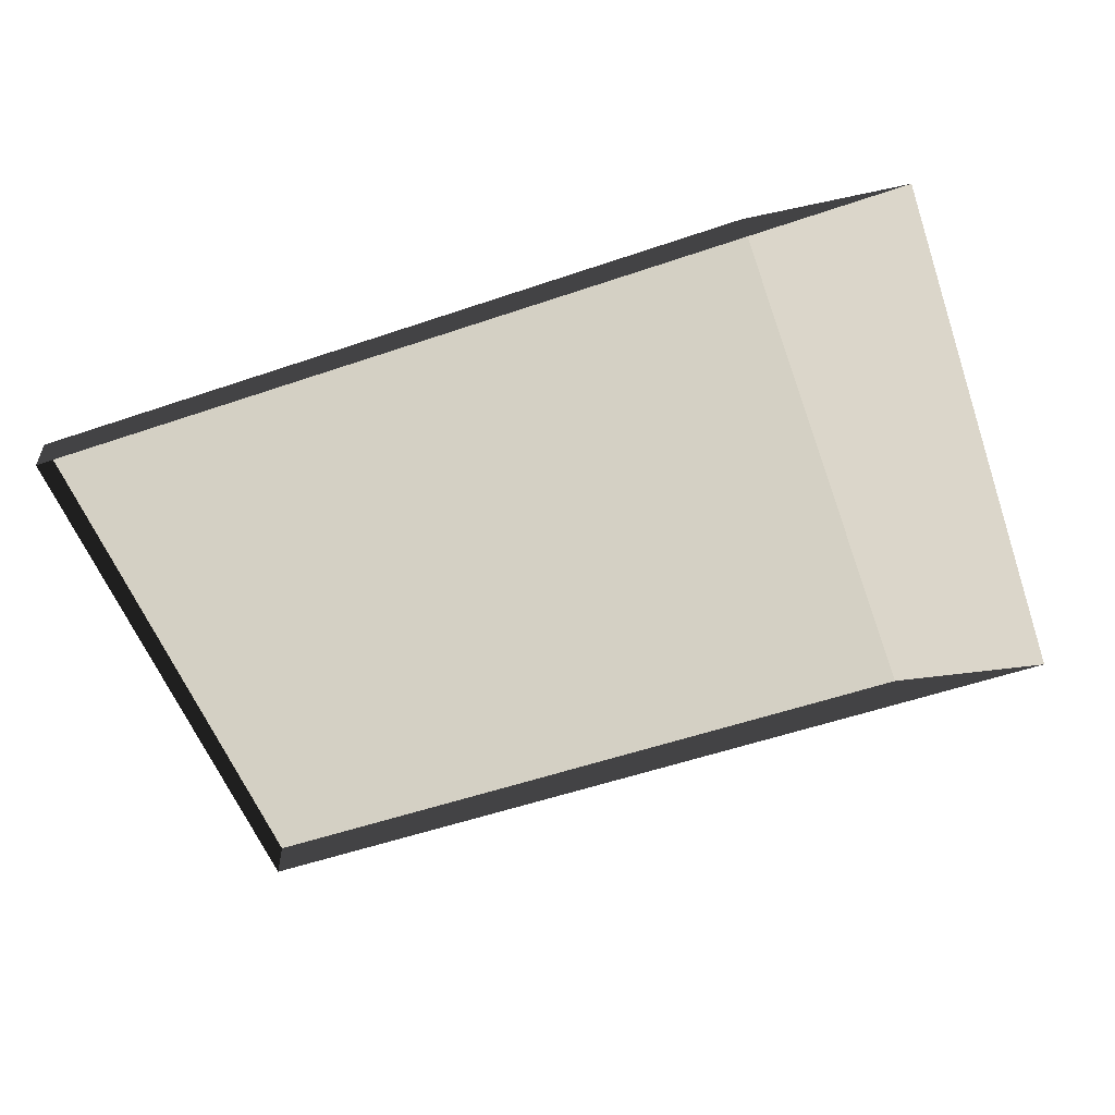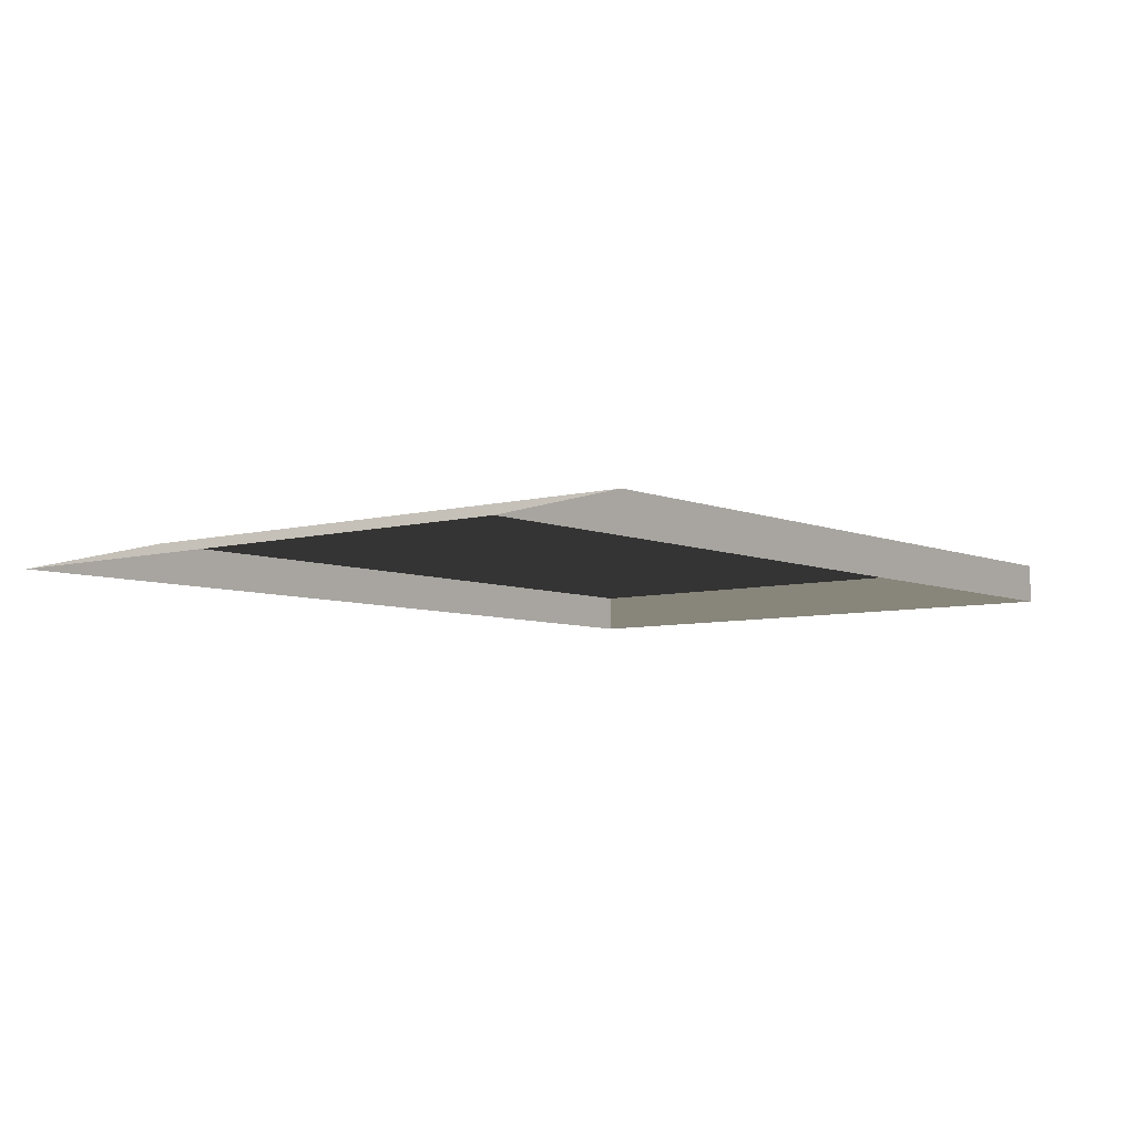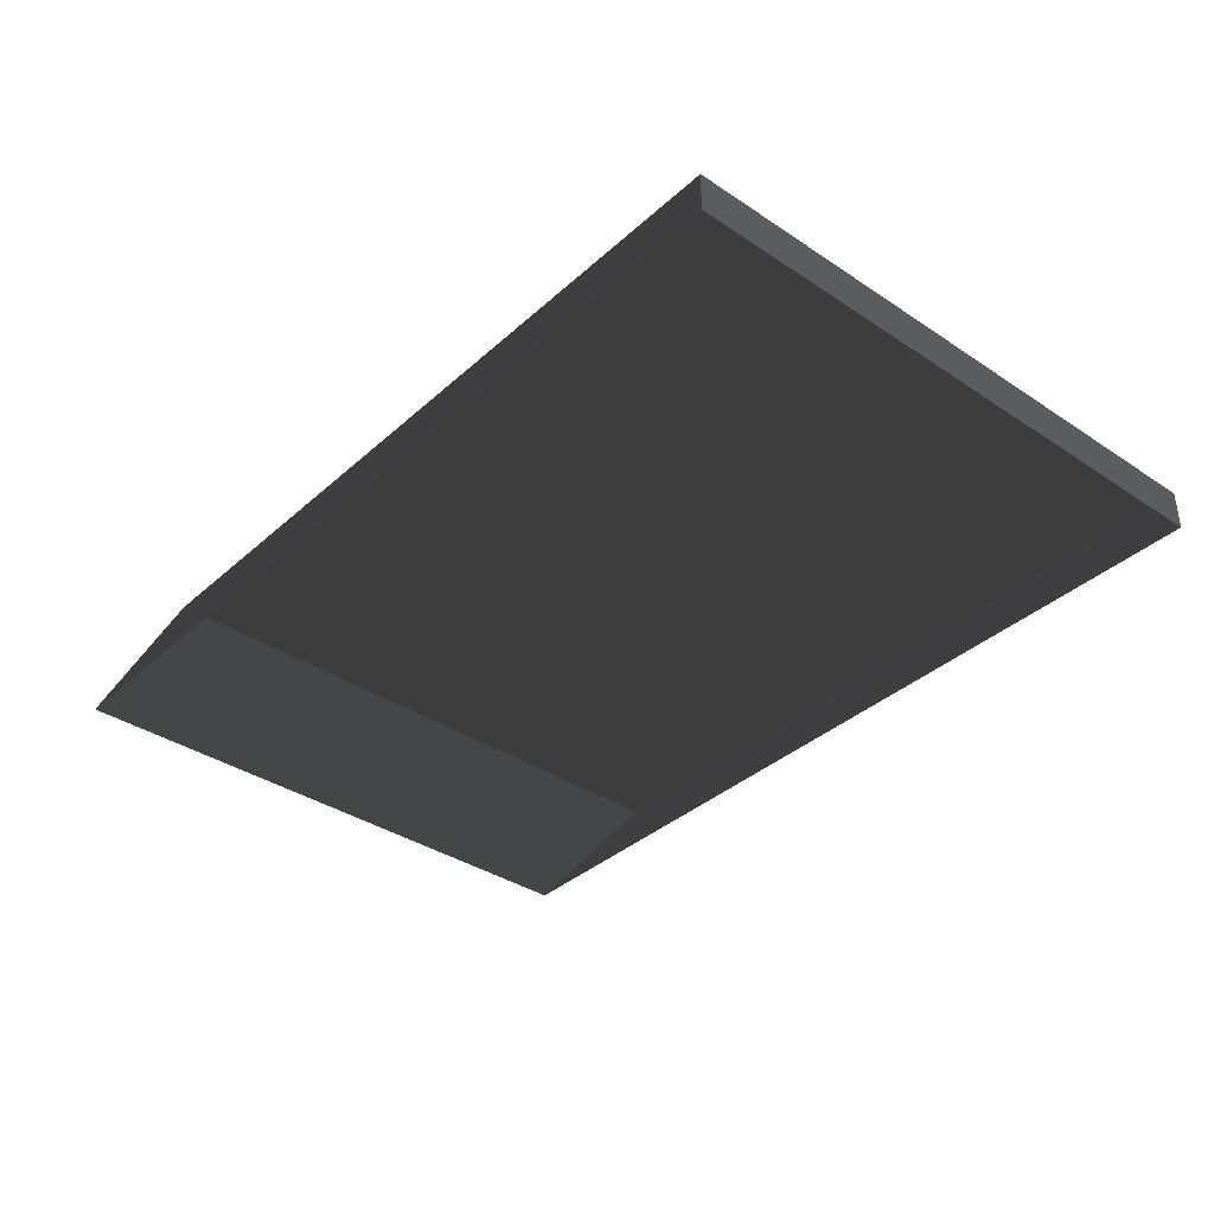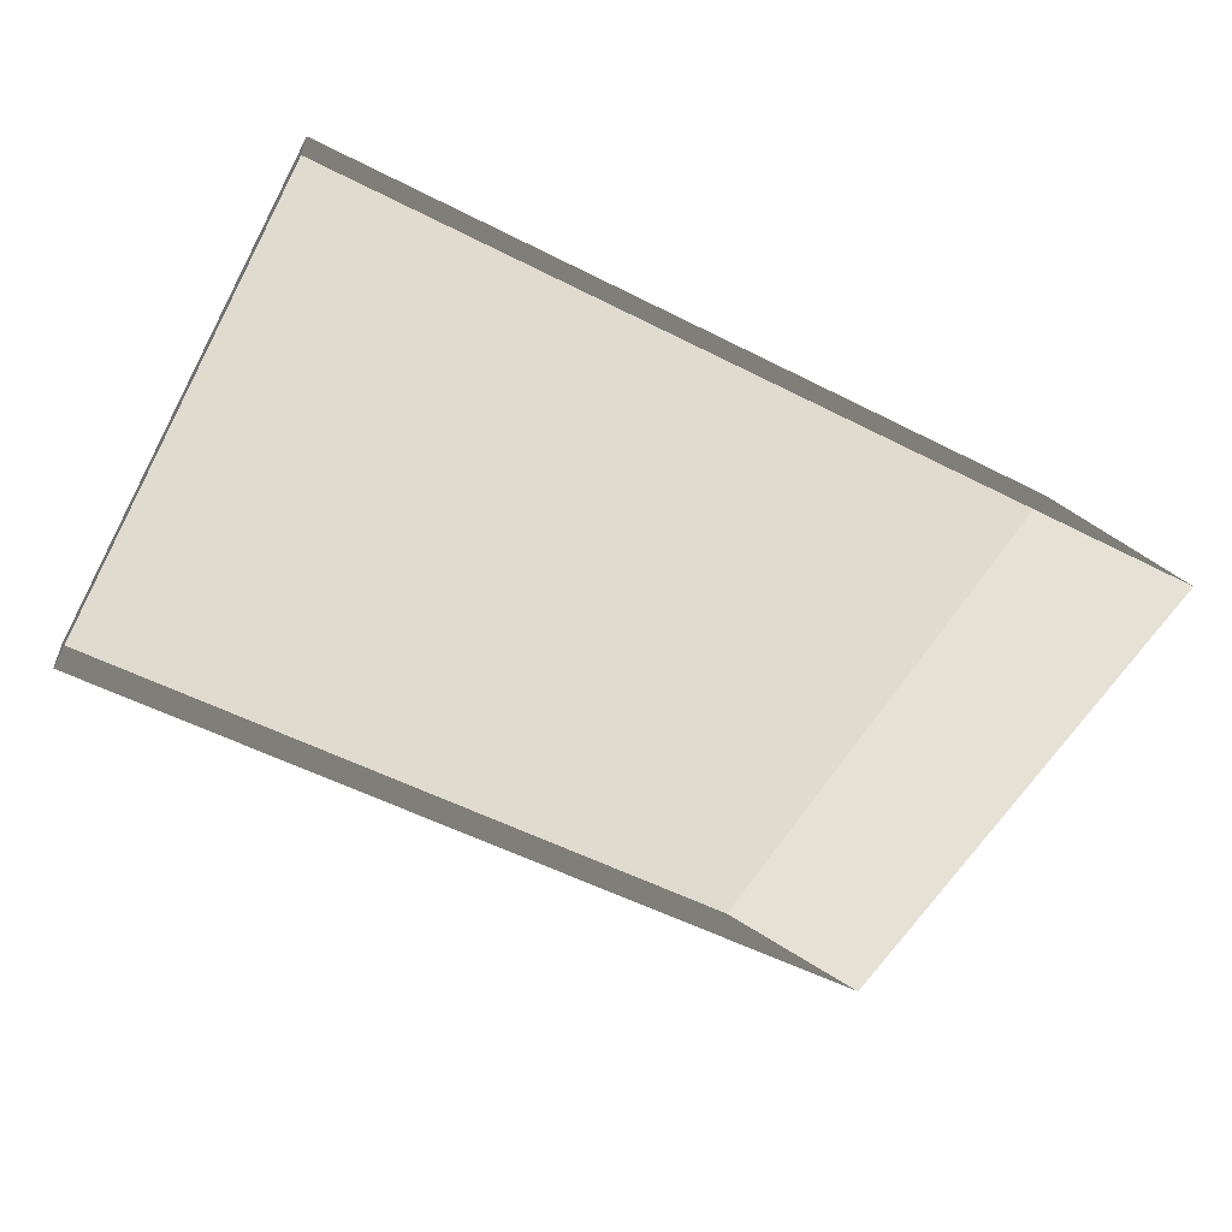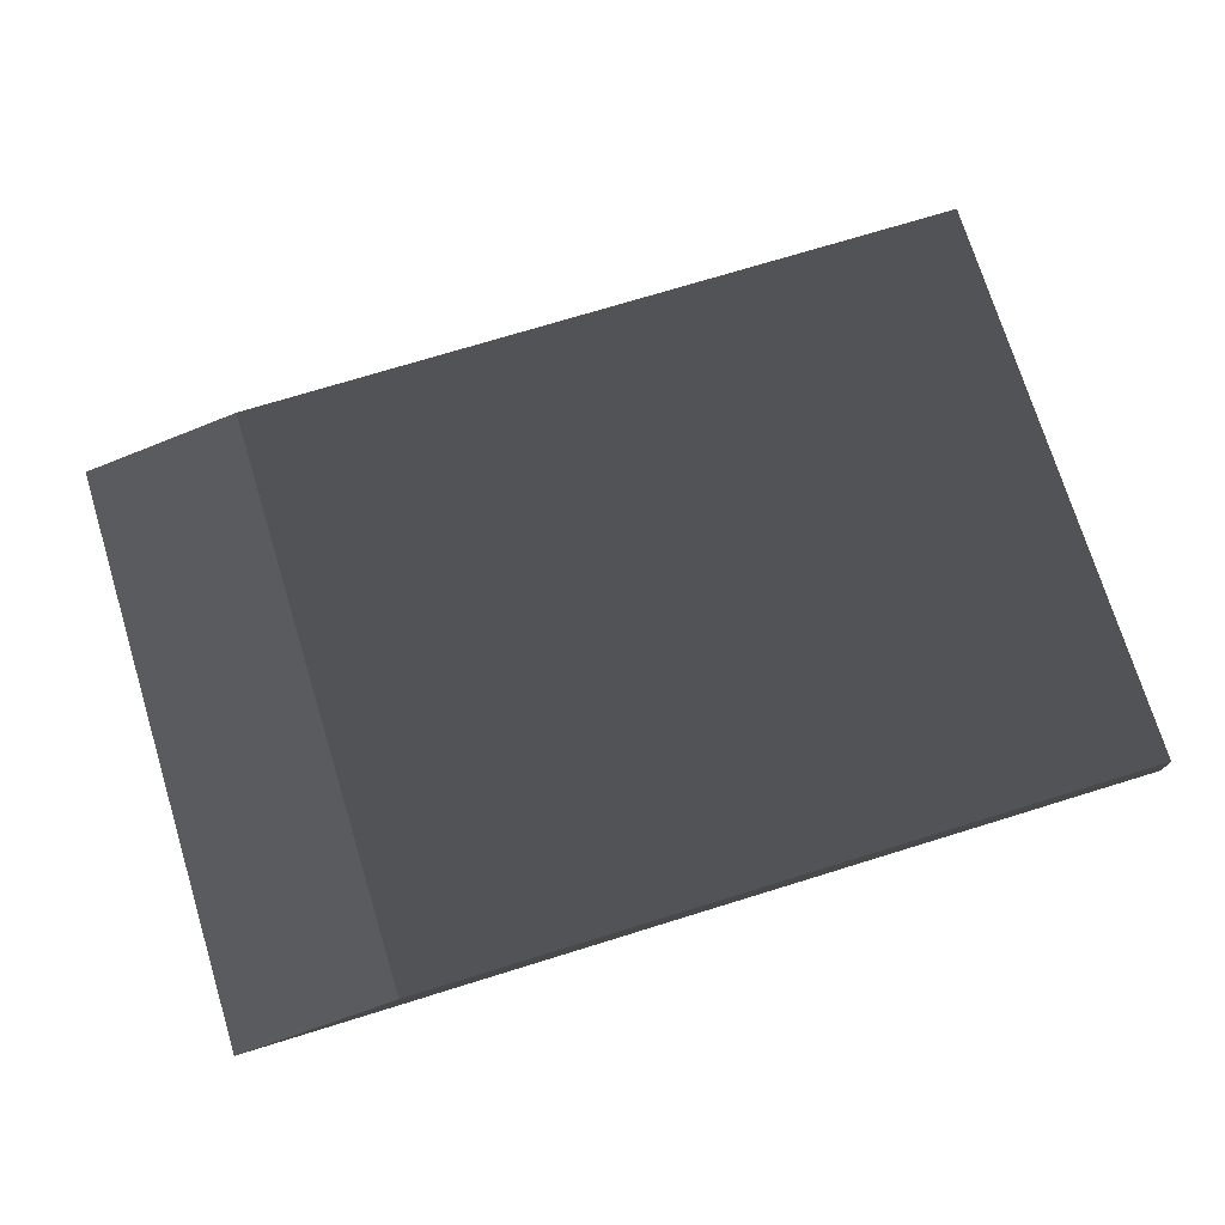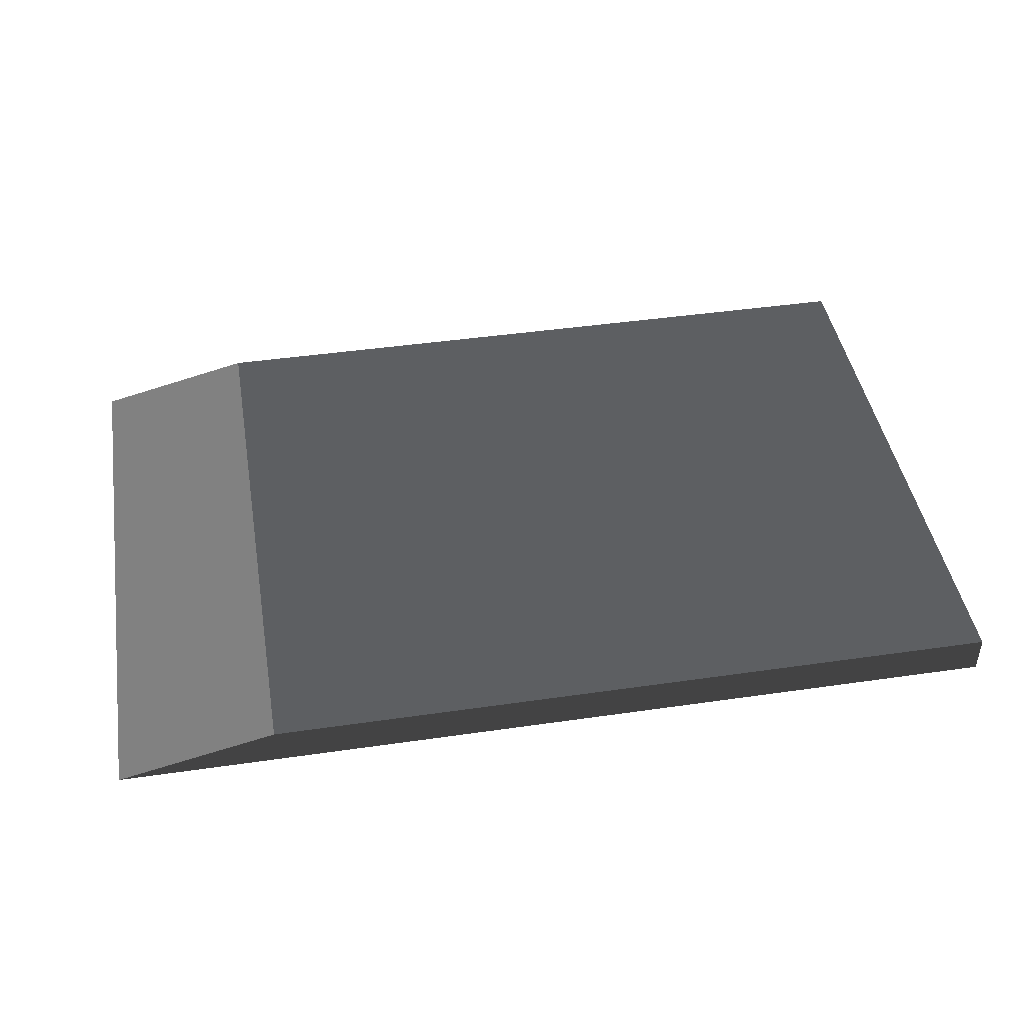
<metadata>
{"format":"obj","ext":"obj","renderer":"f3d","projection":"perspective","resolution":1024,"background":"white","views":[{"elev":-55.5,"azim":19.7,"up":"+Z"},{"elev":-6.4,"azim":129.2,"up":"+Z"},{"elev":-36.5,"azim":-130.9,"up":"+Z"},{"elev":-55.2,"azim":-28.2,"up":"+Z"},{"elev":73.6,"azim":162.9,"up":"+Z"},{"elev":44.2,"azim":170.4,"up":"+Z"}]}
</metadata>
<code>
v -4.994 -3.05 0.2307
v -4.994 3.843 0.2307
v 3.672 3.843 0.2307
v 3.672 -3.05 0.2307
v -4.994 -3.05 0.2307
v 3.672 -3.05 0.2307
v 5.532 -3.05 -0.2307
v -4.994 -3.05 -0.2307
v 3.672 -3.05 0.2307
v 3.672 3.843 0.2307
v 5.532 3.843 -0.2307
v 5.532 -3.05 -0.2307
v -4.994 3.843 0.2307
v -4.994 -3.05 0.2307
v -4.994 -3.05 -0.2307
v -4.994 3.843 -0.2307
v 3.672 3.843 0.2307
v -4.994 3.843 0.2307
v -4.994 3.843 -0.2307
v 5.532 3.843 -0.2307
g Platform_House.025_37685_353
f 1 3 2
f 1 4 3
f 5 7 6
f 5 8 7
f 9 11 10
f 9 12 11
f 13 15 14
f 13 16 15
f 17 19 18
f 17 20 19

</code>
